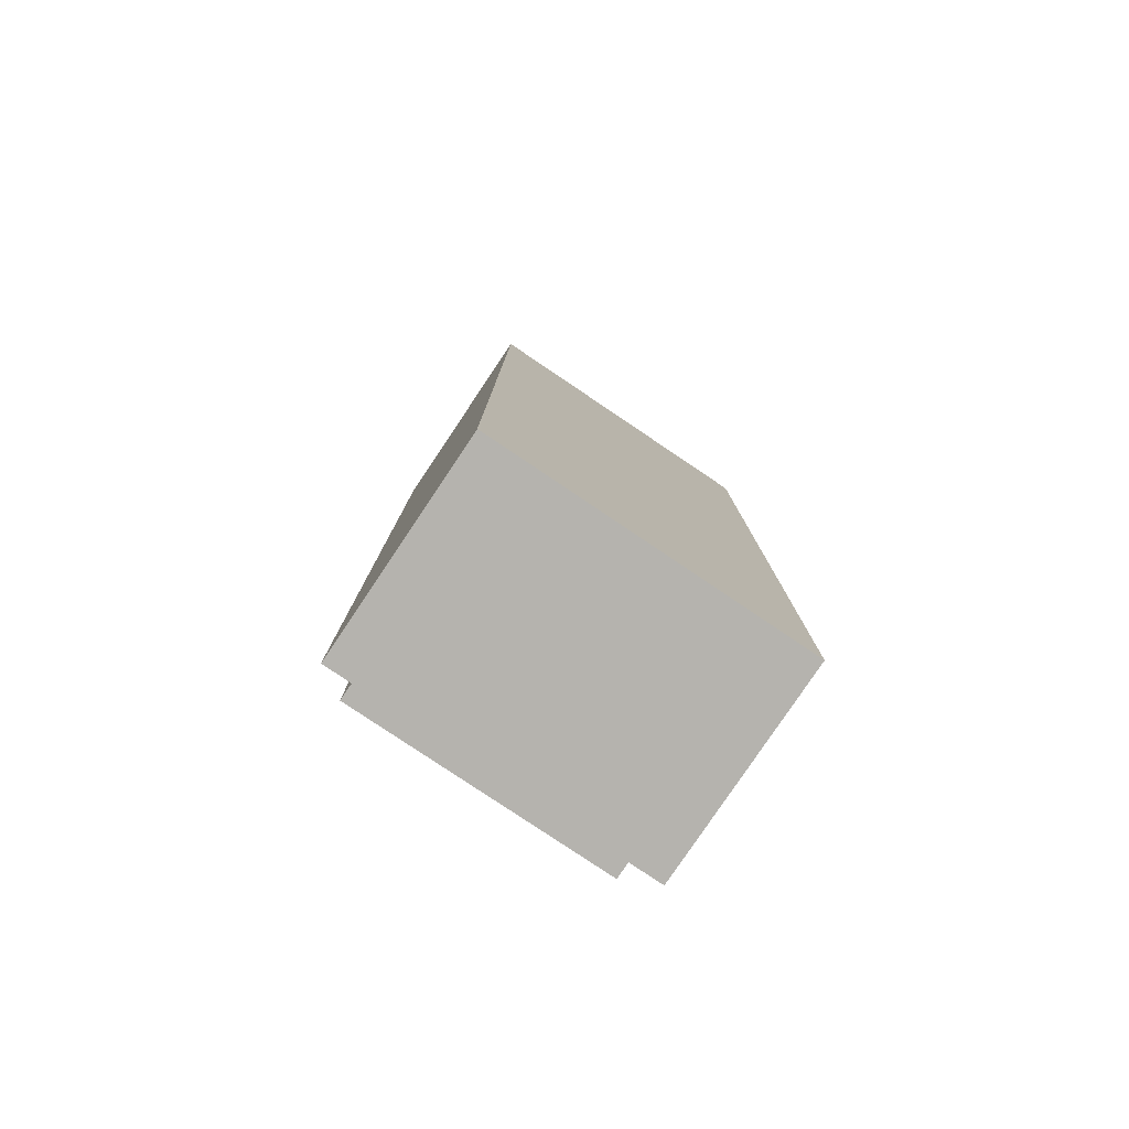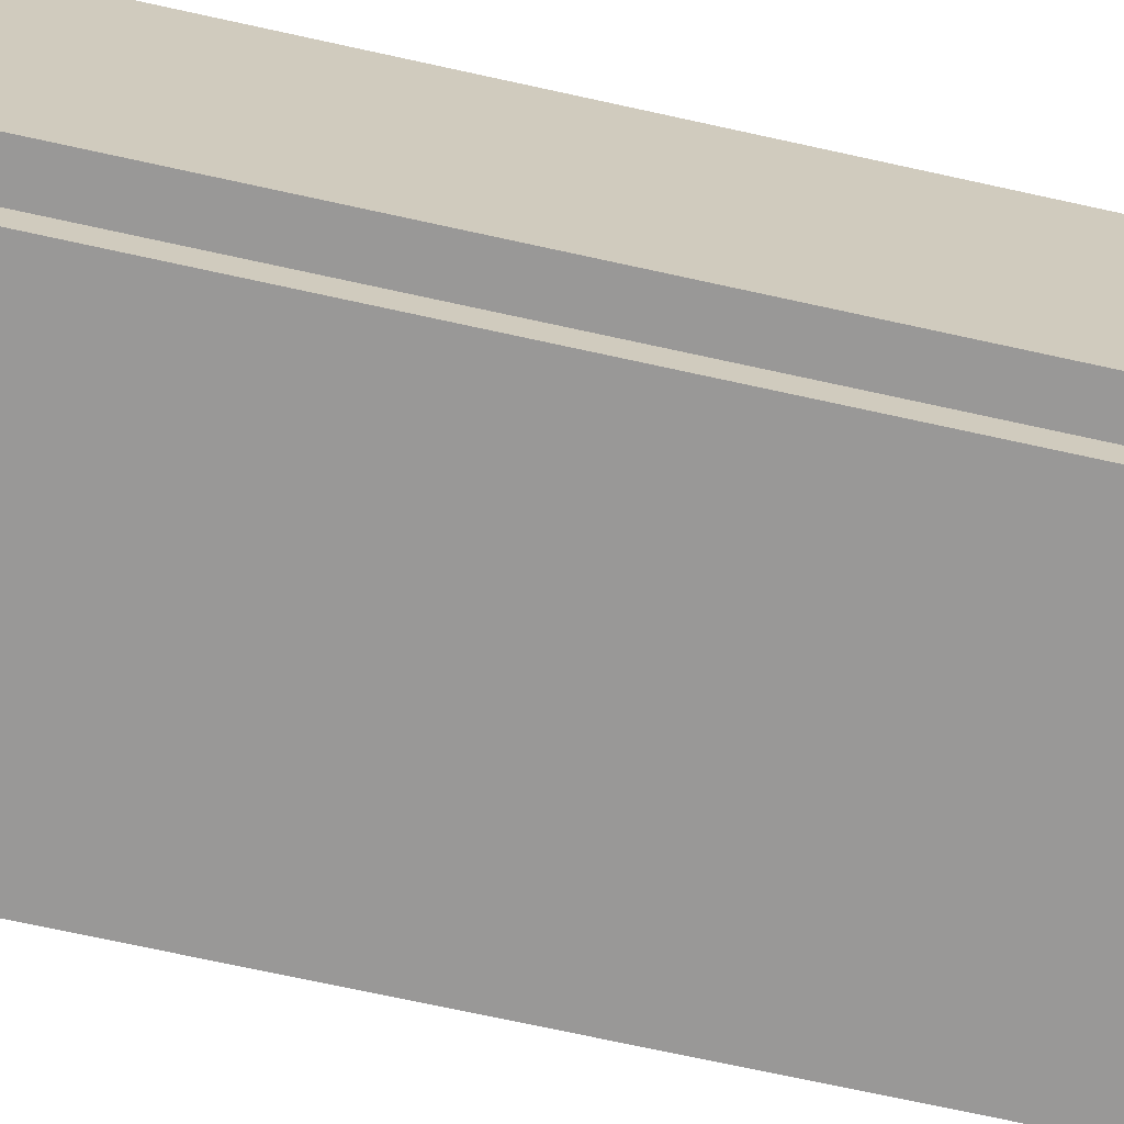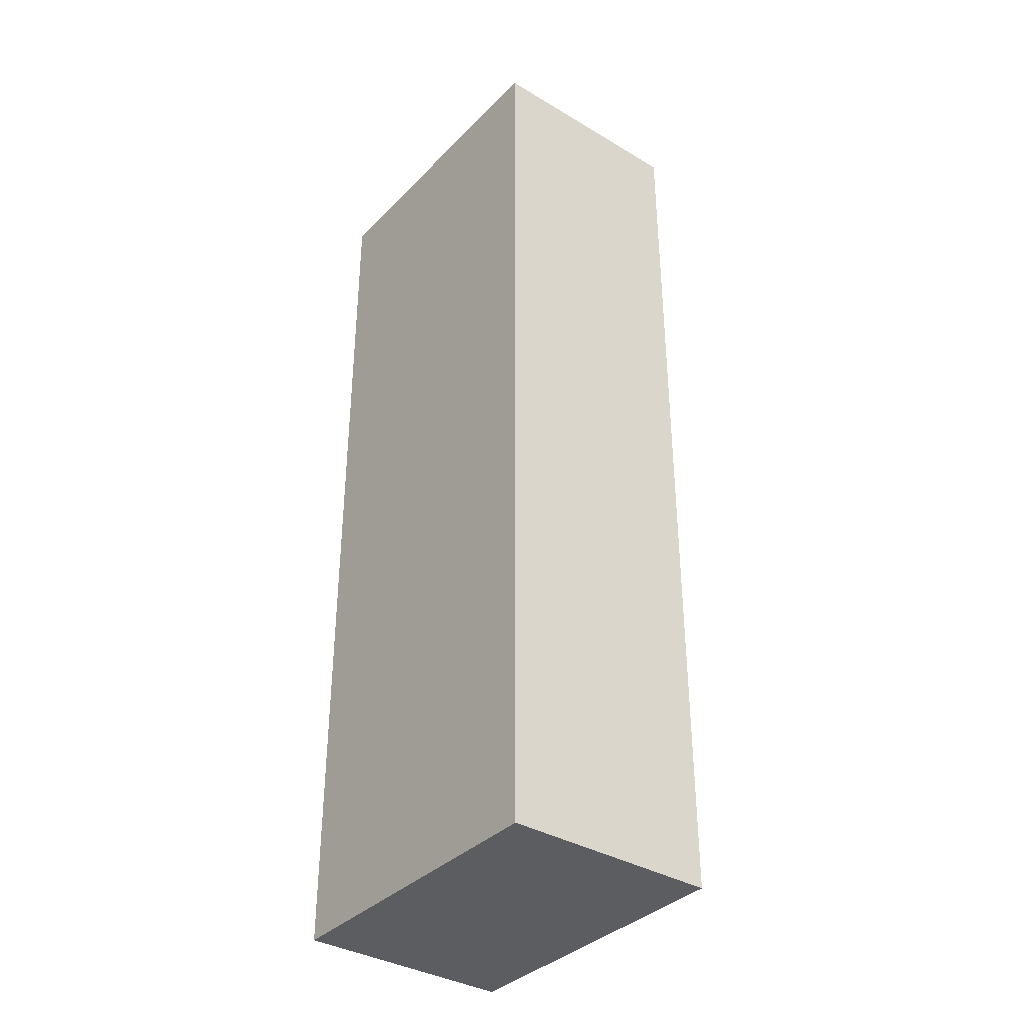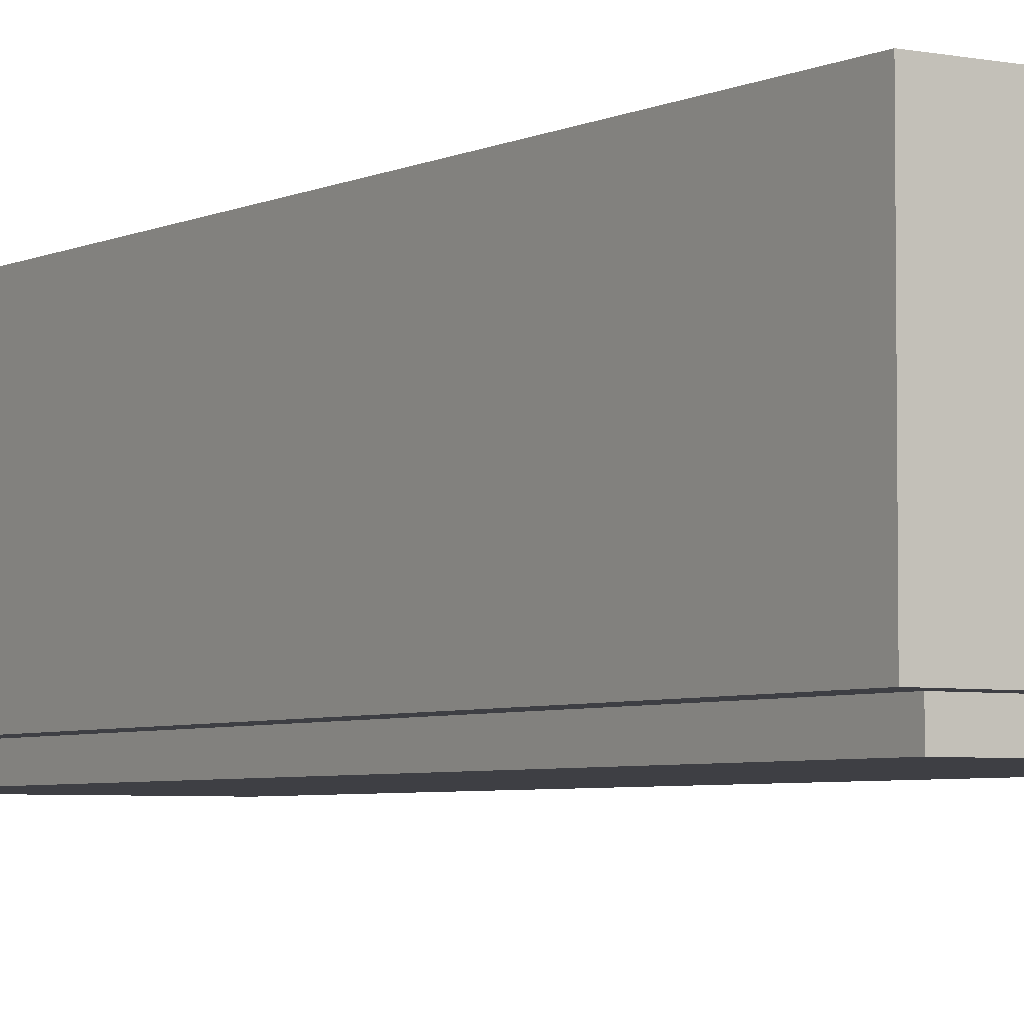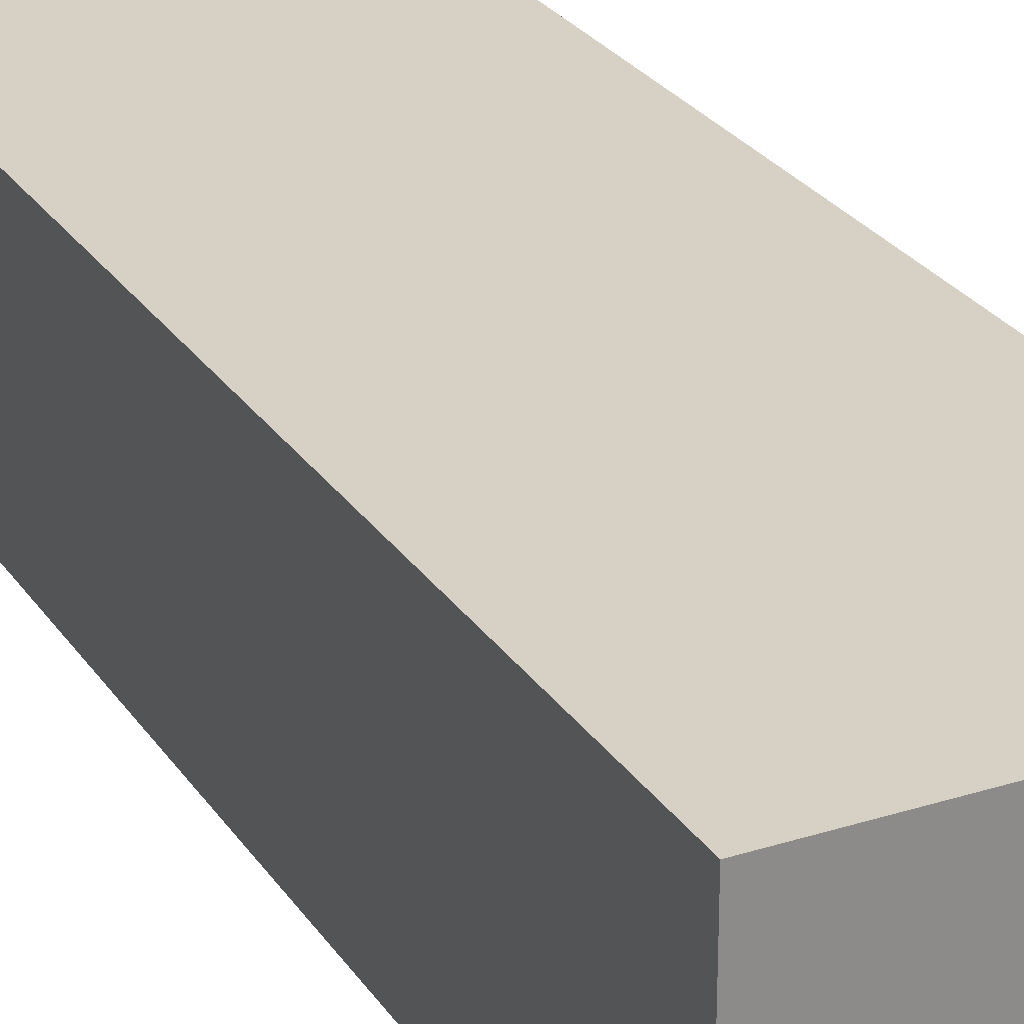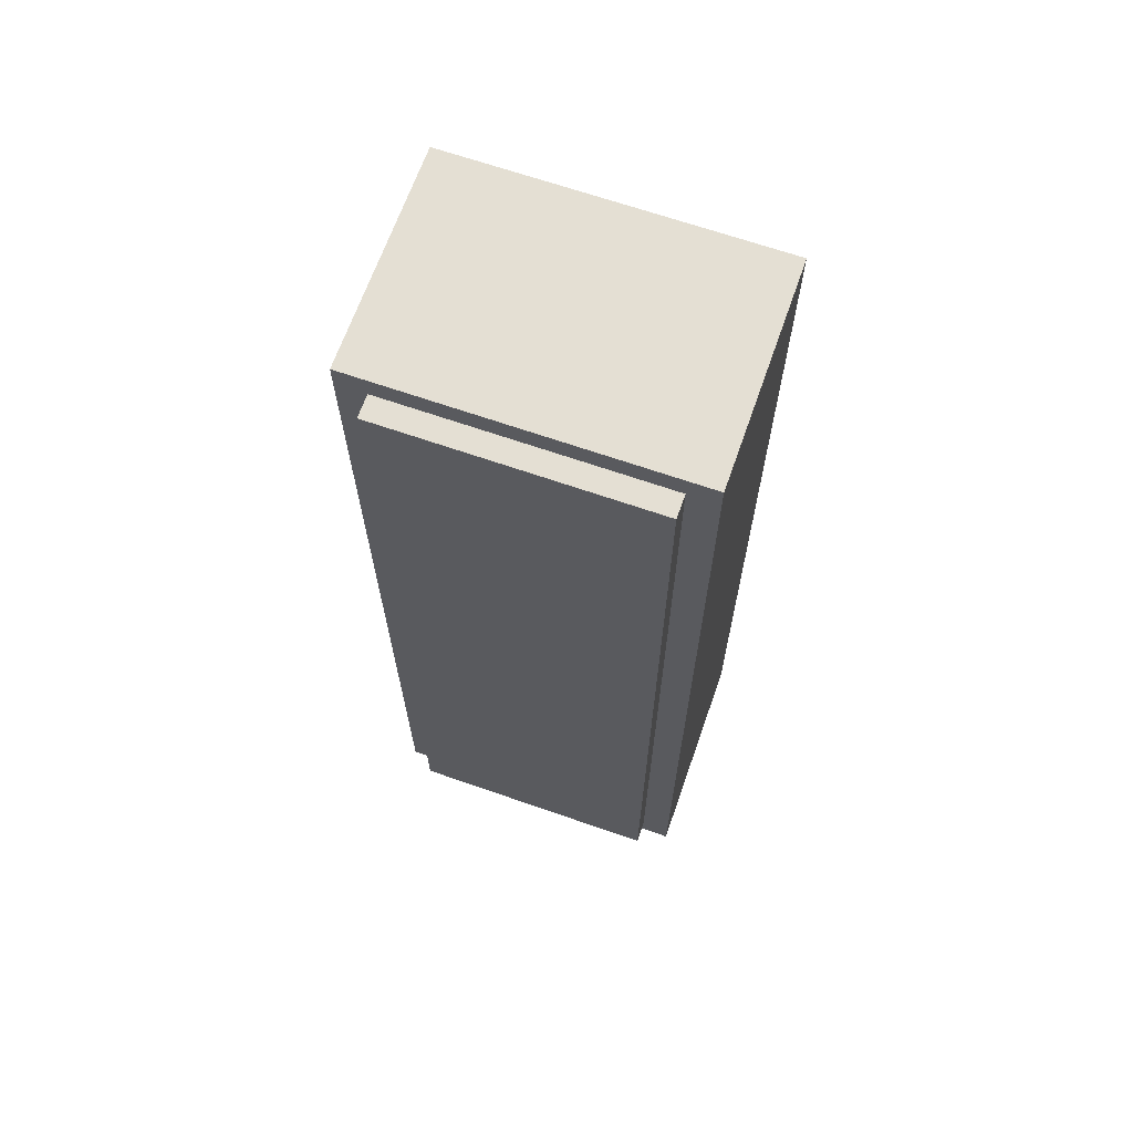
<metadata>
{"format":"obj","ext":"obj","renderer":"f3d","projection":"perspective","resolution":1024,"background":"white","views":[{"elev":-79.9,"azim":-33.9,"up":"+Y"},{"elev":-68.7,"azim":77.4,"up":"+Z"},{"elev":-36.3,"azim":52.2,"up":"+Y"},{"elev":-4.5,"azim":-33.4,"up":"+Z"},{"elev":26.6,"azim":153.6,"up":"+Z"},{"elev":66.8,"azim":-160.7,"up":"+Y"}]}
</metadata>
<code>
g default
v -1.646 0.5786 1.19
v 1.671 0.5786 1.19
v -1.646 10.52 1.19
v 1.671 10.52 1.19
v -1.646 10.52 -1.069
v 1.671 10.52 -1.069
v -1.646 0.5786 -1.069
v 1.671 0.5786 -1.069
v -1.343 10.29 -1.069
v 1.369 10.29 -1.069
v 1.369 0.8139 -1.069
v -1.343 0.8139 -1.069
v -1.343 10.29 -1.304
v 1.369 10.29 -1.304
v 1.369 0.8139 -1.304
v -1.343 0.8139 -1.304
g Locker:pCube1
f 1 2 4 3
f 3 4 6 5
f 13 14 15 16
f 7 8 2 1
f 2 8 6 4
f 7 1 3 5
f 9 10 14 13
f 7 5 9 12
f 11 10 6 8
f 16 15 11 12
f 13 16 12 9
f 10 11 15 14
f 10 9 5 6
f 12 11 8 7

</code>
